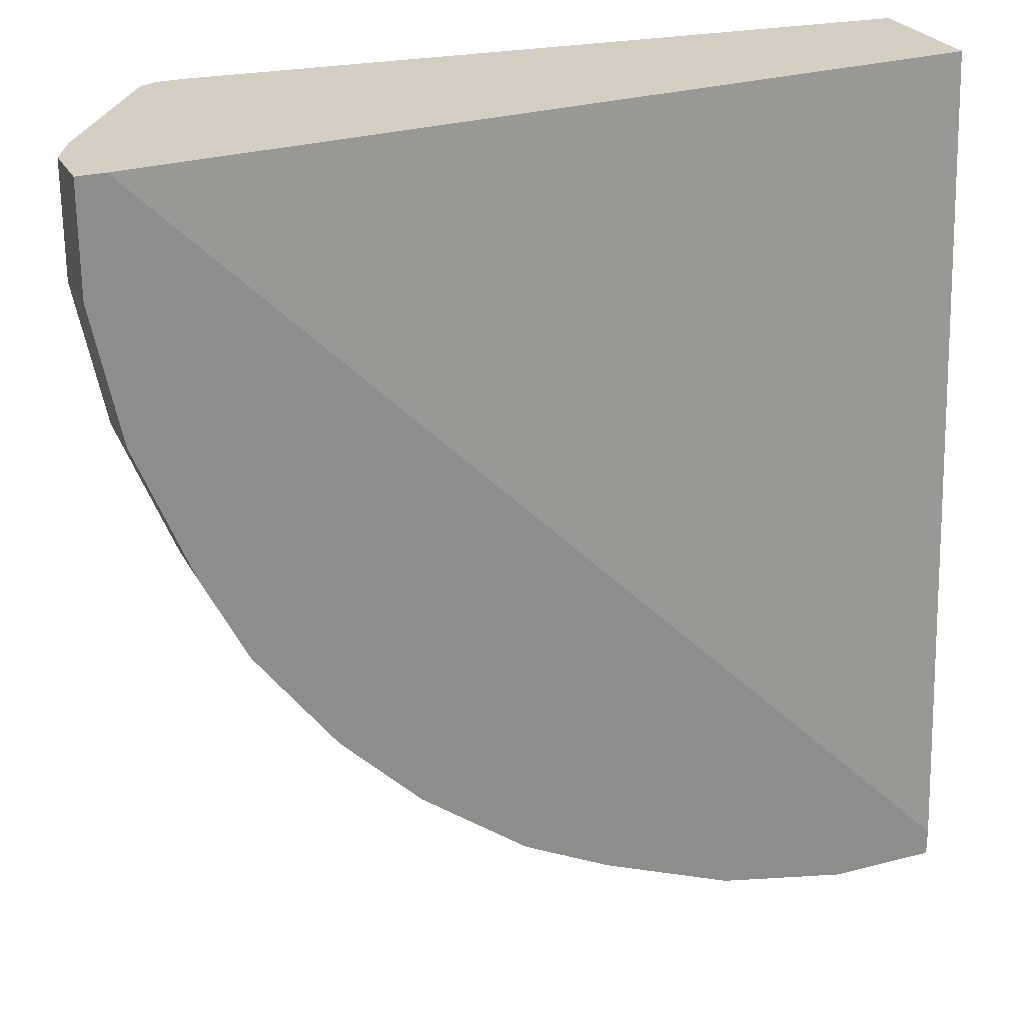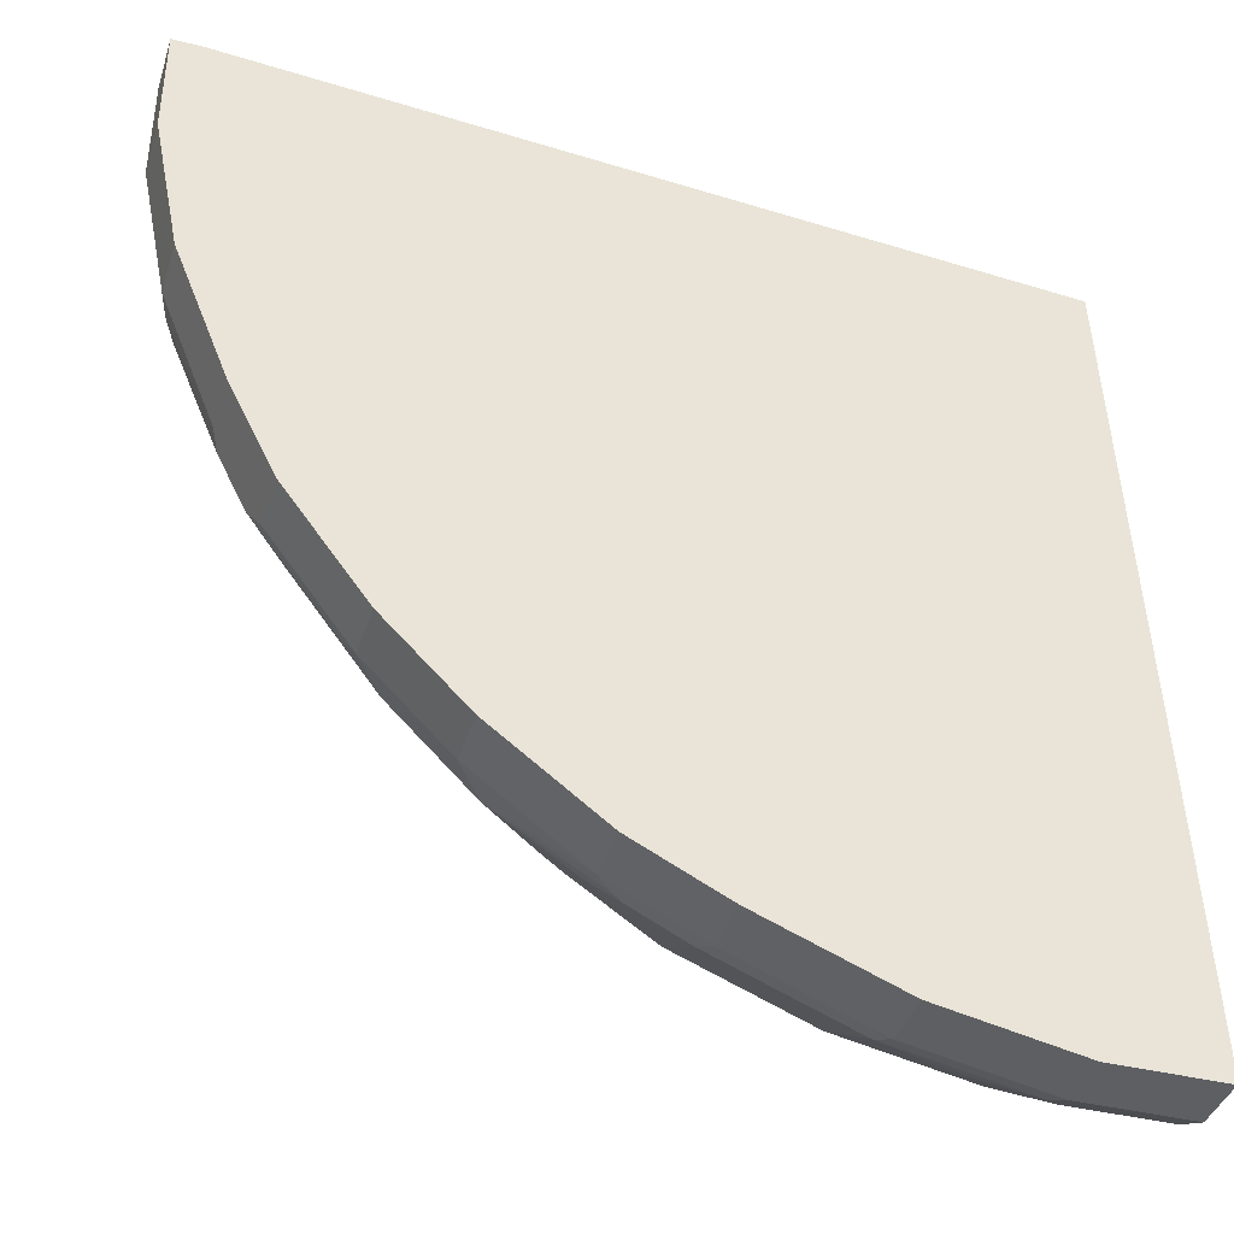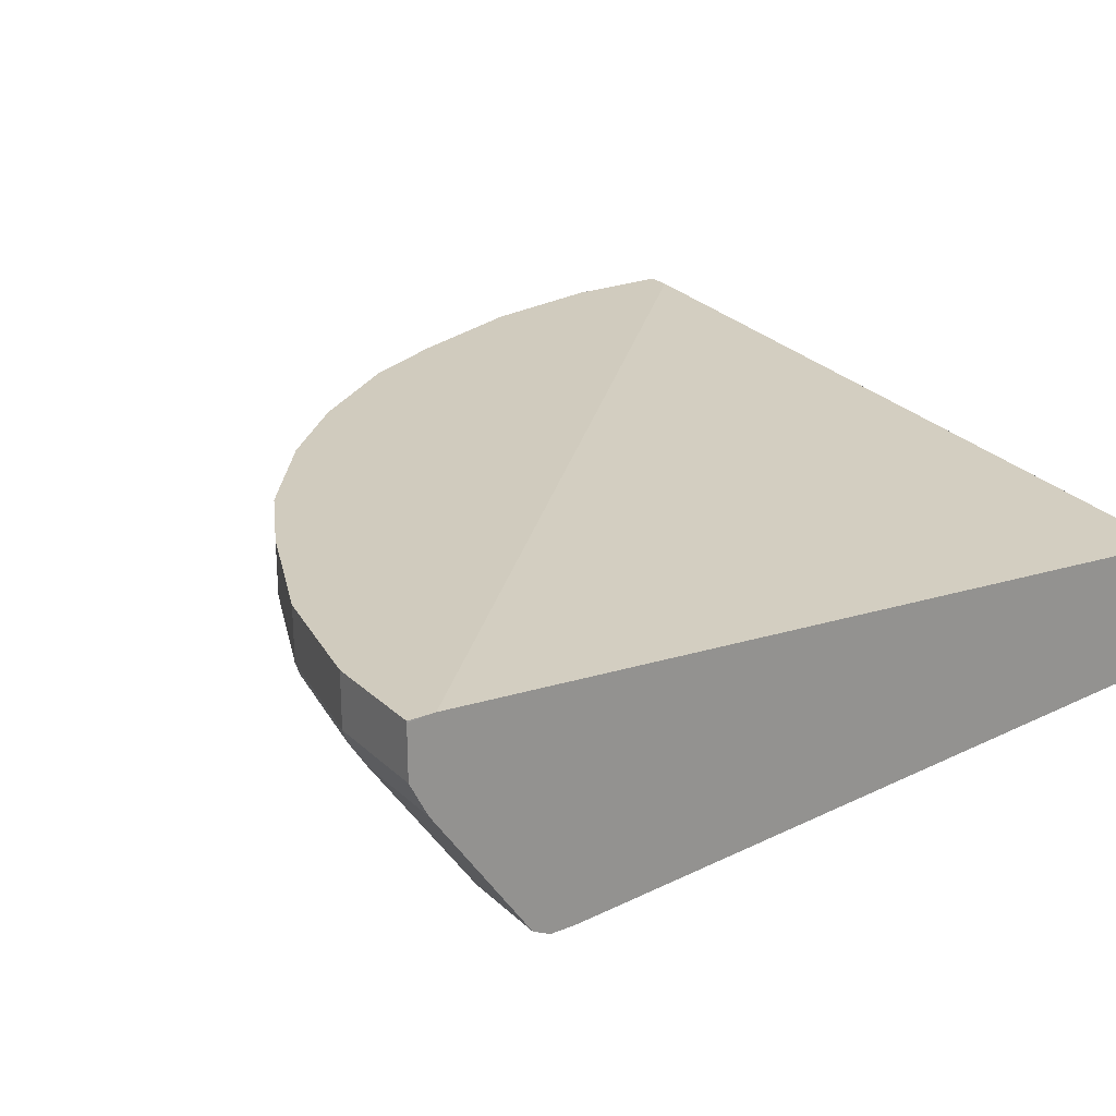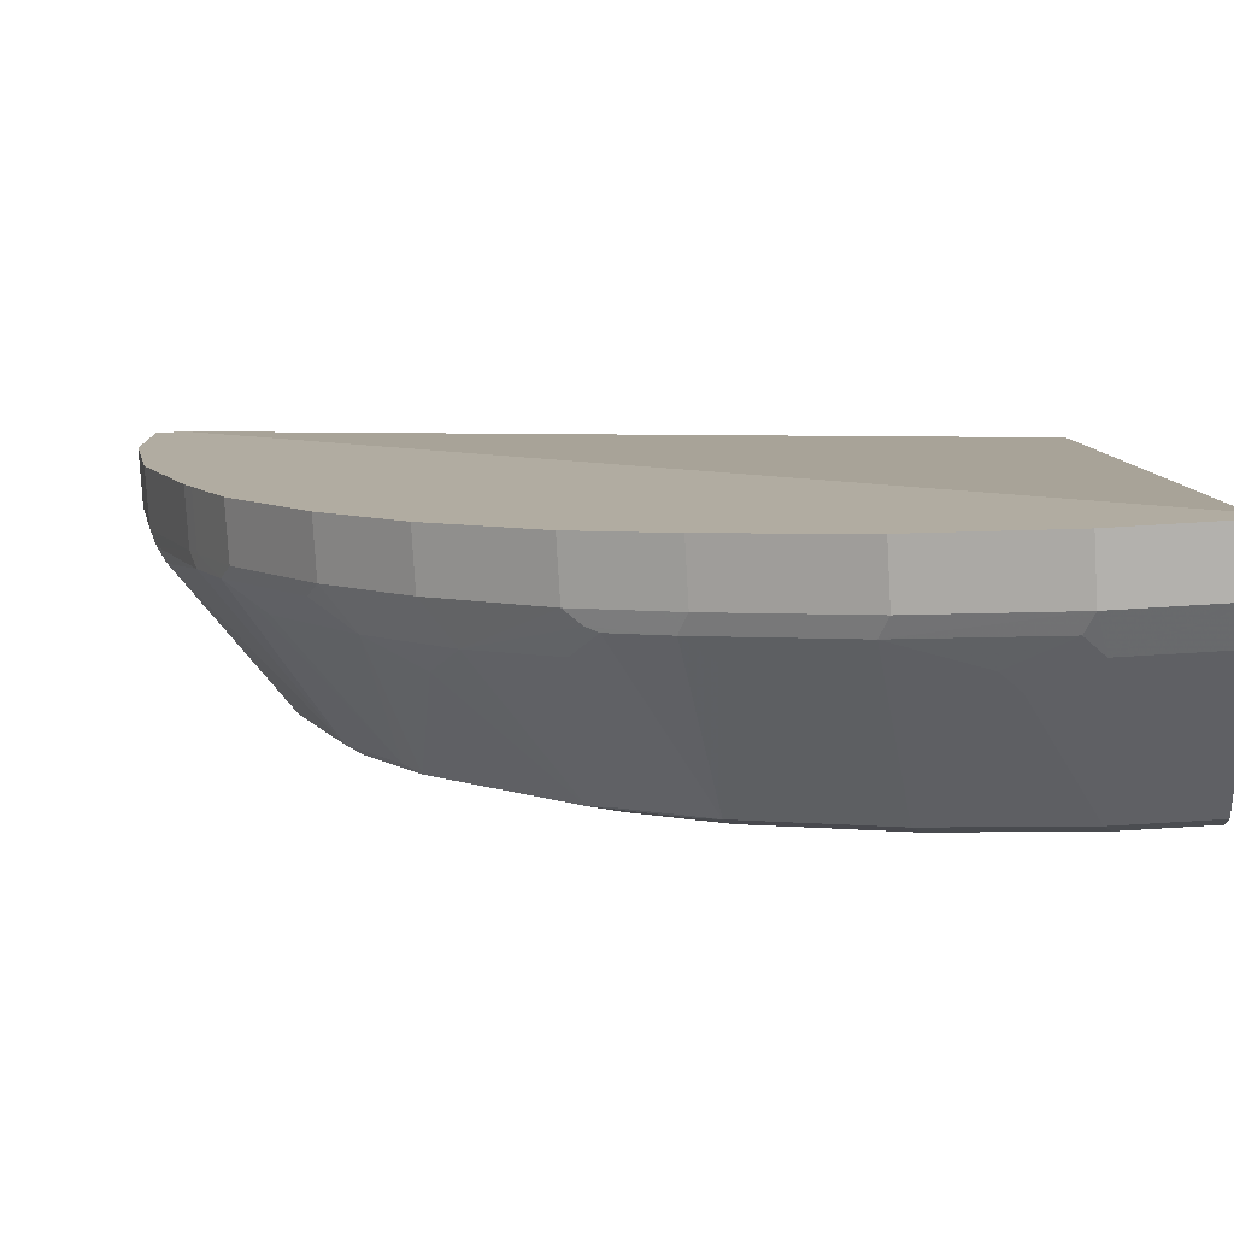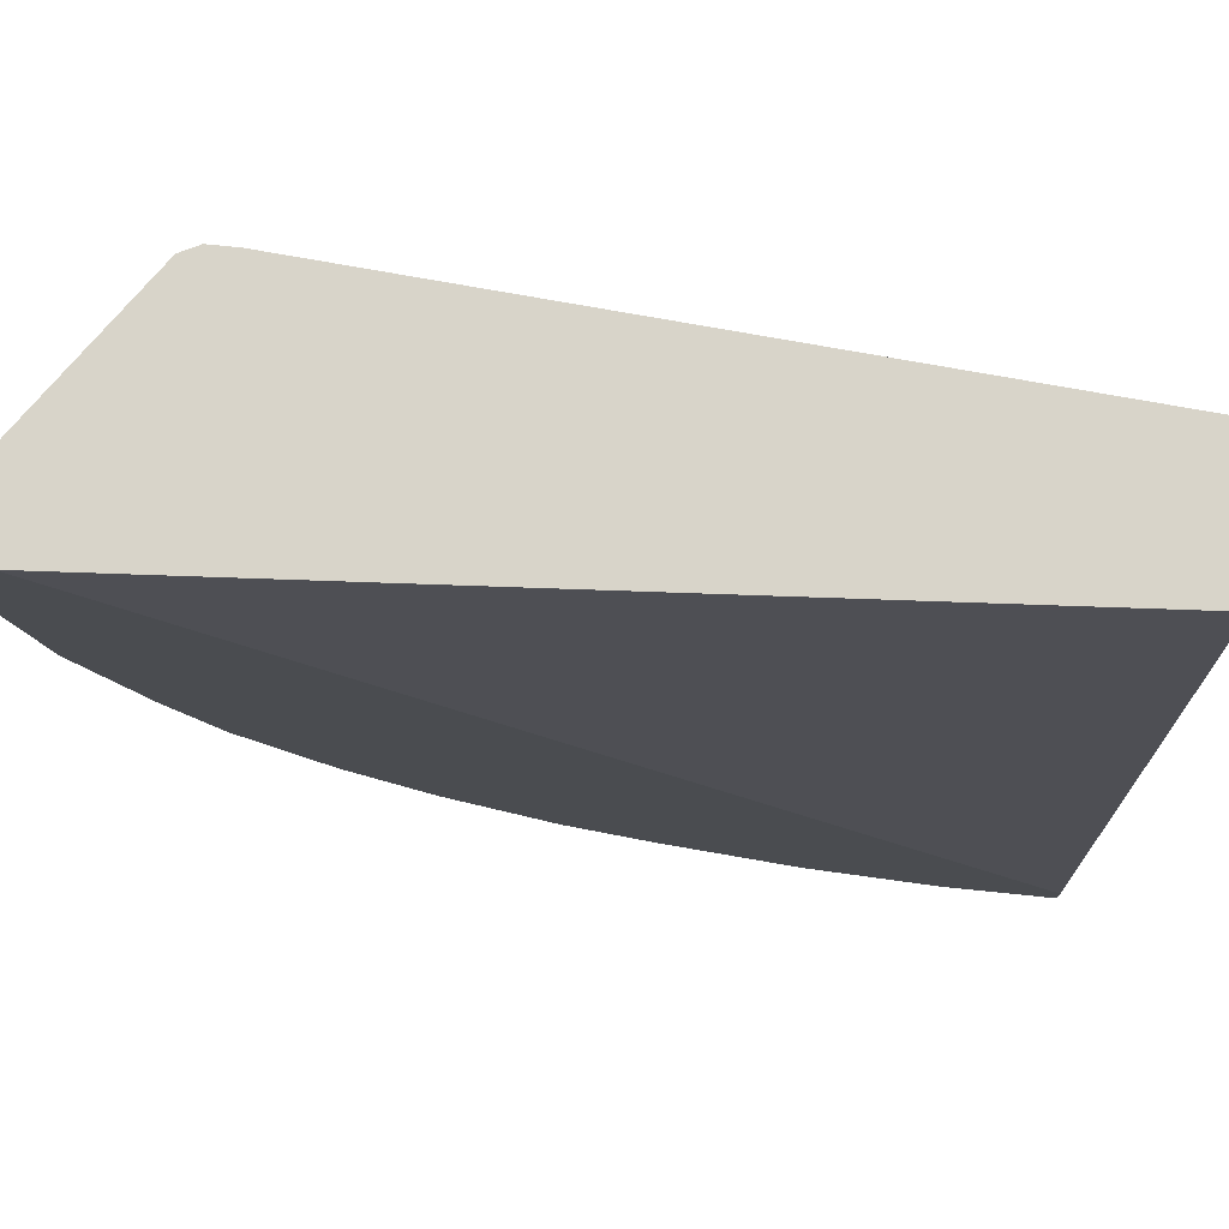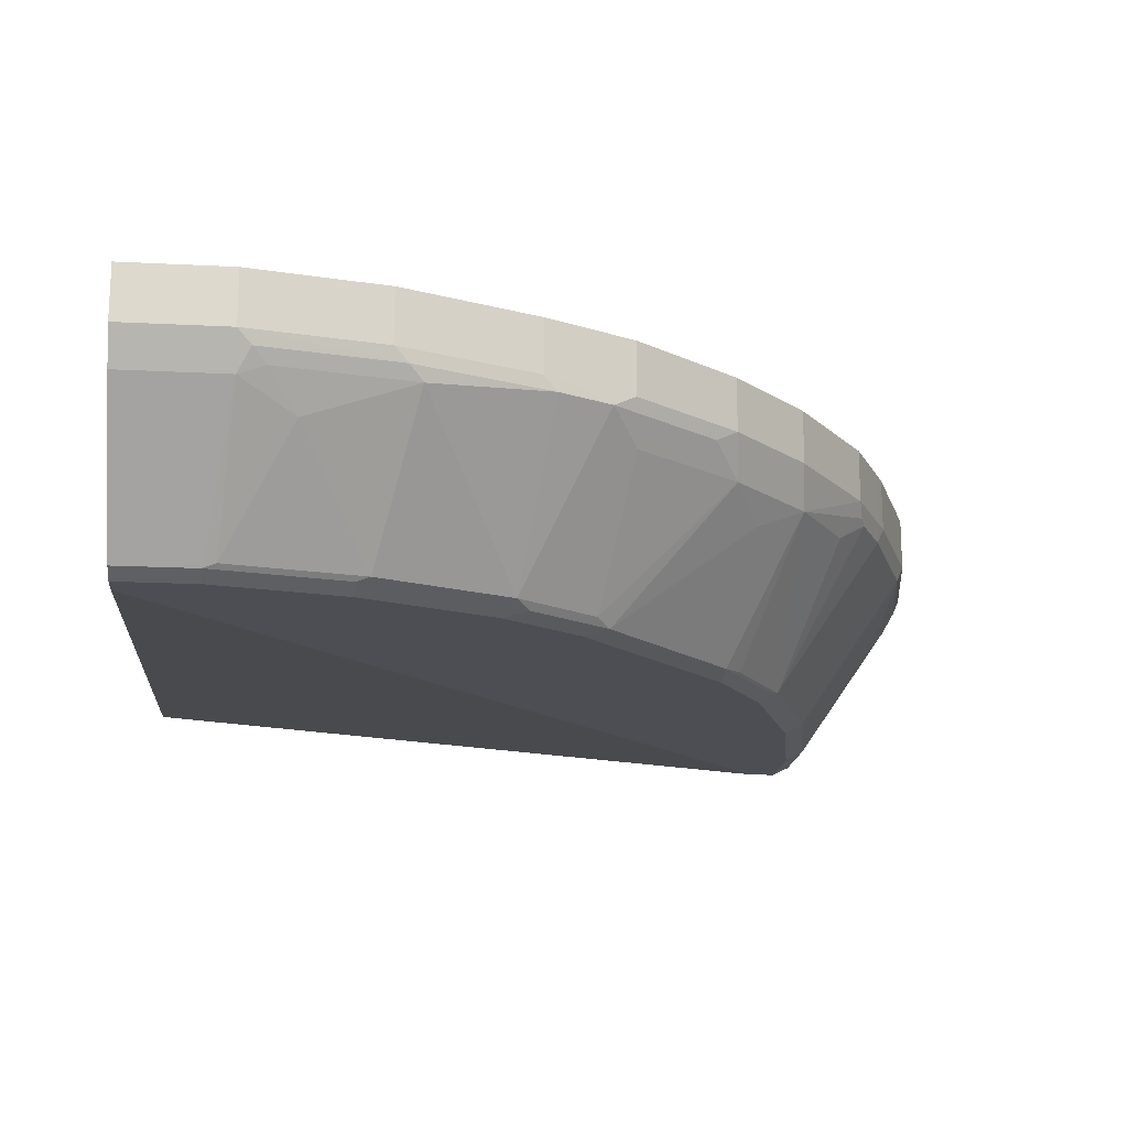
<metadata>
{"format":"obj","ext":"obj","renderer":"f3d","projection":"perspective","resolution":1024,"background":"white","views":[{"elev":25.6,"azim":157.4,"up":"+Z"},{"elev":-39.8,"azim":162.9,"up":"+Z"},{"elev":23.6,"azim":-123.8,"up":"+Y"},{"elev":-79.3,"azim":-176.6,"up":"+Z"},{"elev":75.5,"azim":-174.2,"up":"+Z"},{"elev":-17.4,"azim":84.2,"up":"+Y"}]}
</metadata>
<code>
v -9.38e-05 -0.7123 -0.5845
v -9.38e-05 -0.7367 -0.5723
v -9.38e-05 -0.6758 -0.5845
v 0.07309 -0.7123 -0.5845
v -9.38e-05 -0.8341 -0.5053
v 0.06702 -0.7367 -0.5723
v -9.38e-05 -0.6747 -0.5673
v -3.656e-05 -0.6747 -0.5845
v 0.07916 -0.7245 -0.5783
v 0.07309 -0.6747 -0.5845
v 0.1644 -0.7123 -0.5661
v 0.1705 -0.7245 -0.5601
v -9.38e-05 -0.8402 -0.4931
v 0.0609 -0.8341 -0.5053
v 0.1157 -0.7428 -0.5601
v 0.1035 -0.7549 -0.554
v -9.38e-05 -0.6747 -0.5661
v 0.1644 -0.6747 -0.5661
v 0.2557 -0.7123 -0.5296
v 0.1522 -0.8341 -0.487
v 0.2618 -0.7245 -0.5236
v 0.2421 -0.7397 -0.5205
v -9.38e-05 -0.8402 -0.4748
v 0.05484 -0.8402 -0.4931
v -9.38e-05 -0.7123 -2.066e-05
v -3.656e-05 -0.7123 9.38e-05
v 0.5661 -0.6747 9.38e-05
v 0.2557 -0.6747 -0.5296
v 0.2679 -0.7123 -0.5236
v 0.2435 -0.8341 -0.4505
v 0.1462 -0.8402 -0.4748
v 0.3166 -0.7123 -0.4992
v 0.3059 -0.7214 -0.5022
v 0.2983 -0.7245 -0.5053
v -9.38e-05 -0.8036 9.38e-05
v 0.4748 -0.8402 9.38e-05
v -9.38e-05 -0.8032 9.38e-05
v 0.5845 -0.6747 9.38e-05
v 0.2679 -0.6747 -0.5236
v 0.2809 -0.6747 -0.5171
v 0.258 -0.8356 -0.4383
v 0.2375 -0.8402 -0.4383
v 0.315 -0.7397 -0.484
v 0.3698 -0.7397 -0.4475
v 0.2983 -0.8341 -0.4139
v 0.3127 -0.8356 -0.4018
v 0.3166 -0.6747 -0.4992
v 0.3896 -0.7123 -0.4444
v 0.3105 -0.7306 -0.4931
v 0.4931 -0.8402 9.38e-05
v 0.5845 -0.7123 9.38e-05
v 0.5845 -0.6747 -0.07309
v 0.2922 -0.8402 -0.4018
v 0.4246 -0.7397 -0.3927
v 0.3881 -0.758 -0.4109
v 0.404 -0.8356 -0.3105
v 0.3896 -0.6747 -0.4444
v 0.4444 -0.7123 -0.3896
v 0.4931 -0.8402 -0.05484
v 0.5053 -0.8341 9.38e-05
v 0.5723 -0.7367 9.38e-05
v 0.5845 -0.7123 -0.07309
v 0.5661 -0.6747 -0.1644
v 0.4018 -0.8402 -0.2922
v 0.4155 -0.831 -0.3013
v 0.452 -0.7214 -0.3744
v 0.4931 -0.7306 -0.3105
v 0.4794 -0.7397 -0.3196
v 0.4406 -0.8356 -0.2557
v 0.4444 -0.6747 -0.3896
v 0.4992 -0.7123 -0.3166
v 0.4748 -0.8402 -0.1462
v 0.487 -0.8341 -0.1462
v 0.5053 -0.8341 -0.05484
v 0.5723 -0.7367 -0.07309
v 0.5799 -0.7214 -0.08224
v 0.5616 -0.7214 -0.1736
v 0.5661 -0.7123 -0.1644
v 0.5296 -0.6747 -0.2557
v 0.4383 -0.8402 -0.2375
v 0.452 -0.831 -0.2466
v 0.5068 -0.7214 -0.3013
v 0.4505 -0.8341 -0.2375
v 0.4771 -0.8356 -0.1644
v 0.4992 -0.6747 -0.3166
v 0.5236 -0.7123 -0.2679
v 0.4886 -0.831 -0.1553
v 0.5068 -0.831 -0.06393
v 0.573 -0.7306 -0.09134
v 0.554 -0.7549 -0.1096
v 0.5548 -0.7306 -0.1827
v 0.5251 -0.7214 -0.2649
v 0.5296 -0.7123 -0.2557
v 0.5236 -0.6747 -0.2679
f 52 78 63
f 52 62 78
f 51 75 62
f 48 70 58
f 50 74 60
f 50 59 74
f 48 57 70
f 51 61 75
f 54 65 56
f 54 68 65
f 54 58 66
f 54 66 67
f 54 67 68
f 56 65 69
f 56 69 64
f 58 70 85
f 58 85 71
f 46 64 53
f 58 82 66
f 54 56 55
f 58 71 82
f 38 62 52
f 46 55 56
f 30 45 46
f 59 72 73
f 30 46 41
f 32 40 47
f 32 47 57
f 32 57 48
f 32 48 44
f 32 44 33
f 33 44 49
f 46 56 64
f 33 49 34
f 38 51 62
f 41 46 53
f 41 53 42
f 43 49 44
f 44 48 58
f 44 58 54
f 44 54 55
f 44 55 46
f 44 46 45
f 34 49 43
f 59 73 74
f 73 87 88
f 60 75 61
f 75 88 90
f 75 90 89
f 76 89 91
f 76 91 77
f 77 91 92
f 77 92 93
f 77 93 78
f 79 93 86
f 79 86 94
f 81 82 92
f 81 92 91
f 81 91 87
f 81 87 83
f 82 86 92
f 86 93 92
f 87 91 90
f 87 90 88
f 89 90 91
f 30 44 45
f 75 89 76
f 74 88 75
f 73 88 74
f 73 83 87
f 62 75 76
f 62 76 77
f 62 77 78
f 63 78 93
f 63 93 79
f 64 69 80
f 65 68 67
f 65 67 81
f 65 81 69
f 60 74 75
f 66 82 67
f 69 81 83
f 69 83 73
f 69 73 84
f 69 84 72
f 69 72 80
f 71 85 94
f 71 94 86
f 71 86 82
f 72 84 73
f 67 82 81
f 30 43 44
f 7 40 39
f 30 41 42
f 5 24 13
f 6 9 15
f 6 15 16
f 6 16 14
f 7 17 27
f 7 27 38
f 7 38 52
f 7 52 63
f 7 63 79
f 7 79 94
f 7 94 85
f 7 85 70
f 7 70 57
f 7 57 47
f 7 47 40
f 7 39 28
f 7 28 18
f 7 18 10
f 7 10 8
f 4 12 9
f 9 12 15
f 4 11 12
f 4 10 18
f 30 34 43
f 1 2 5
f 1 5 13
f 1 13 23
f 1 23 35
f 1 35 37
f 1 37 25
f 1 25 17
f 1 17 7
f 1 7 3
f 1 3 8
f 1 8 10
f 1 10 4
f 1 4 6
f 1 6 2
f 2 6 14
f 2 14 5
f 3 7 8
f 4 9 6
f 4 18 11
f 11 18 28
f 5 14 24
f 11 19 21
f 20 30 42
f 20 42 31
f 20 31 24
f 21 30 22
f 21 29 32
f 21 32 33
f 21 33 34
f 23 36 35
f 25 37 26
f 20 22 30
f 26 37 35
f 26 36 50
f 26 50 60
f 26 60 61
f 26 61 51
f 26 51 38
f 26 38 27
f 29 39 40
f 11 28 19
f 29 40 32
f 26 35 36
f 19 29 21
f 21 34 30
f 12 20 15
f 11 21 12
f 19 39 29
f 12 21 22
f 12 22 20
f 13 24 31
f 13 31 42
f 13 53 64
f 13 64 80
f 13 80 72
f 13 72 59
f 13 42 53
f 17 26 27
f 13 50 36
f 13 36 23
f 14 16 20
f 14 20 24
f 15 20 16
f 17 25 26
f 13 59 50
f 19 28 39

</code>
